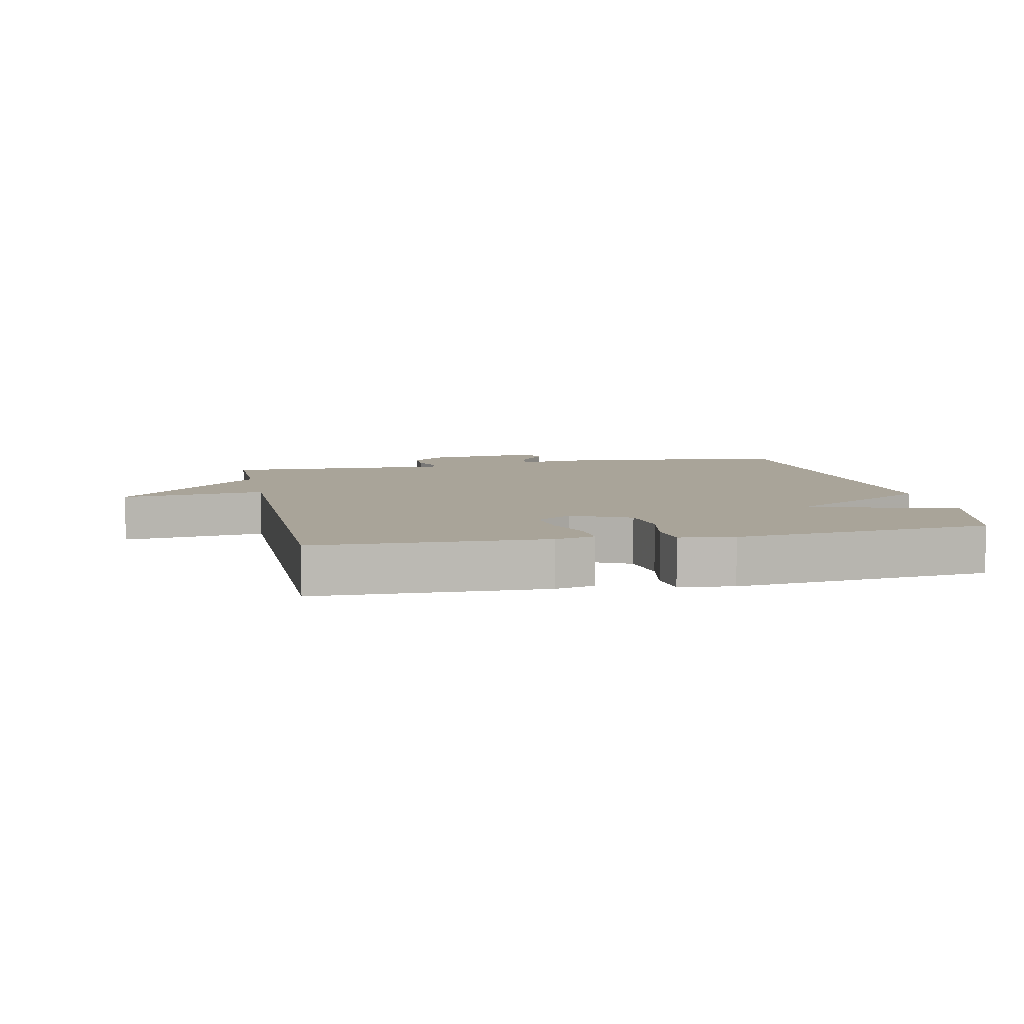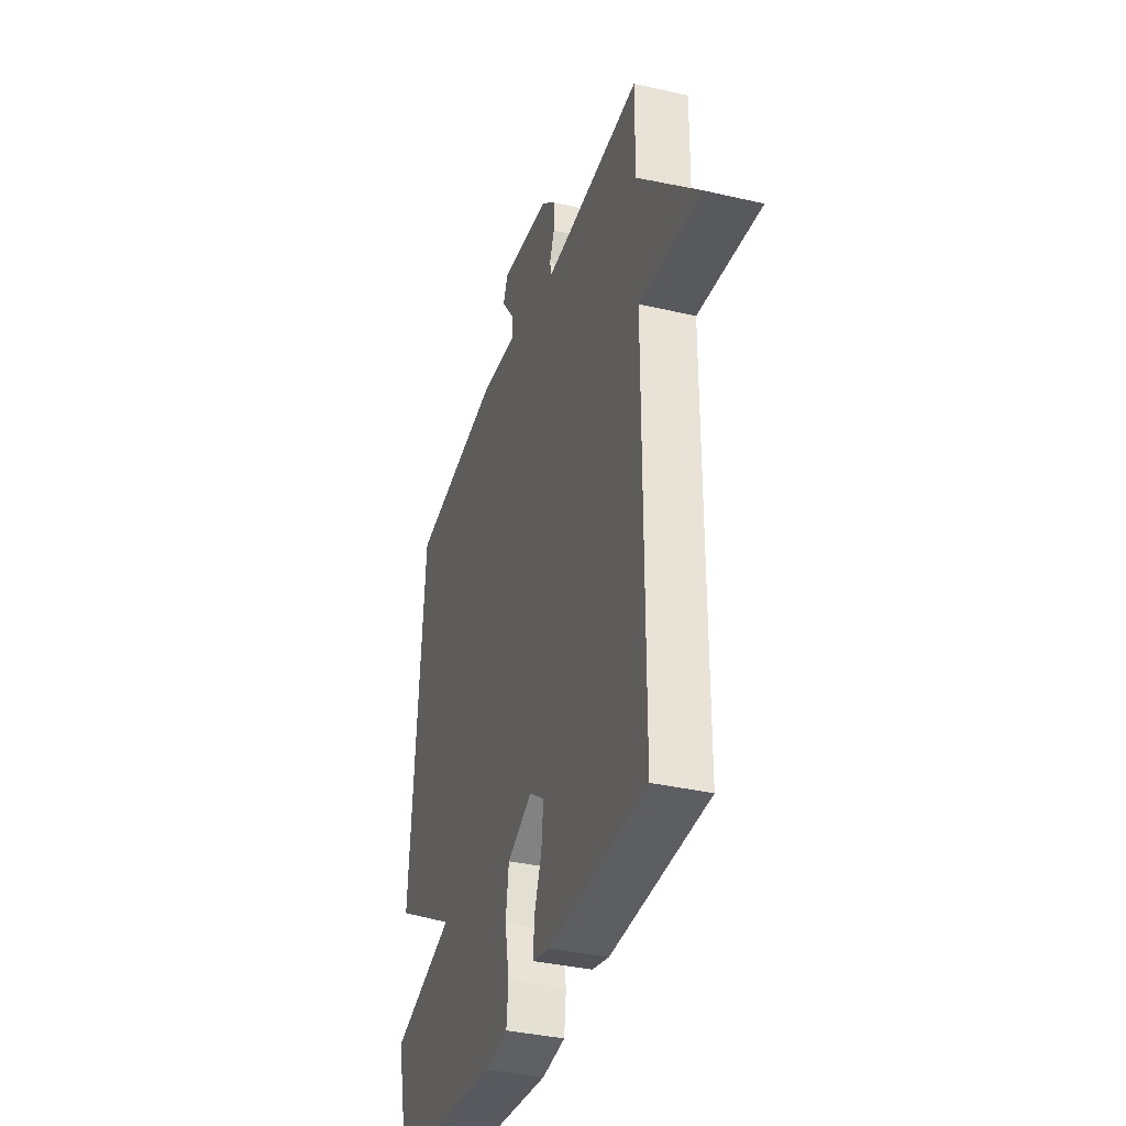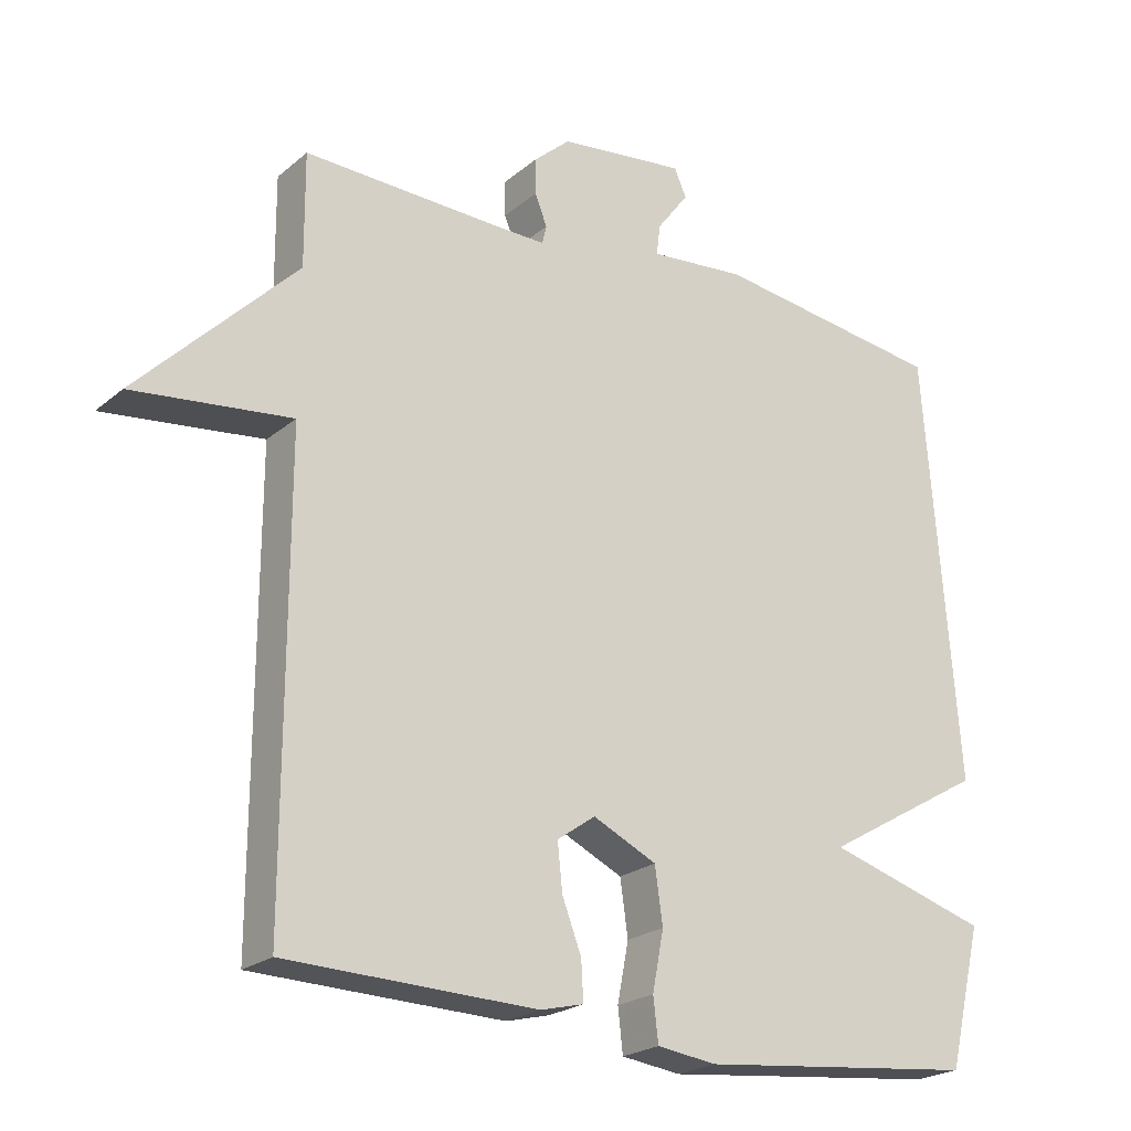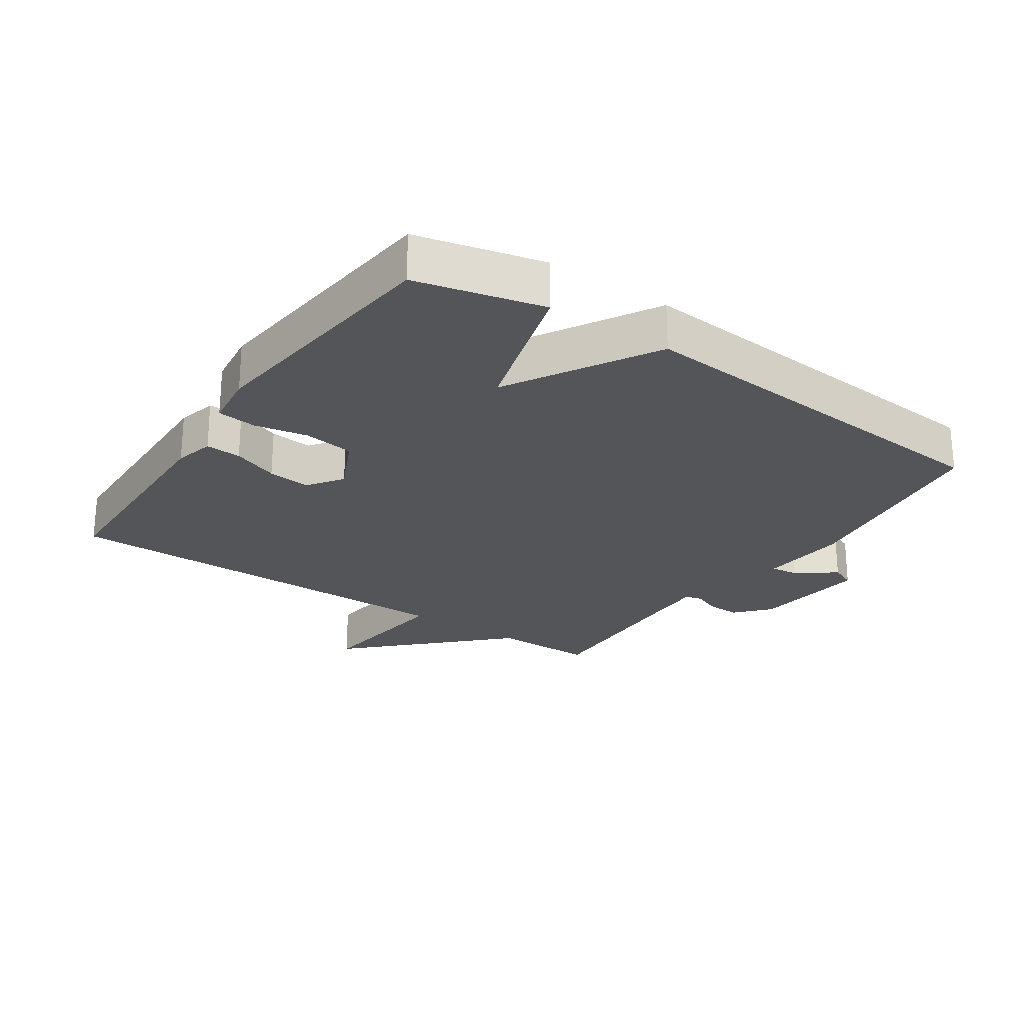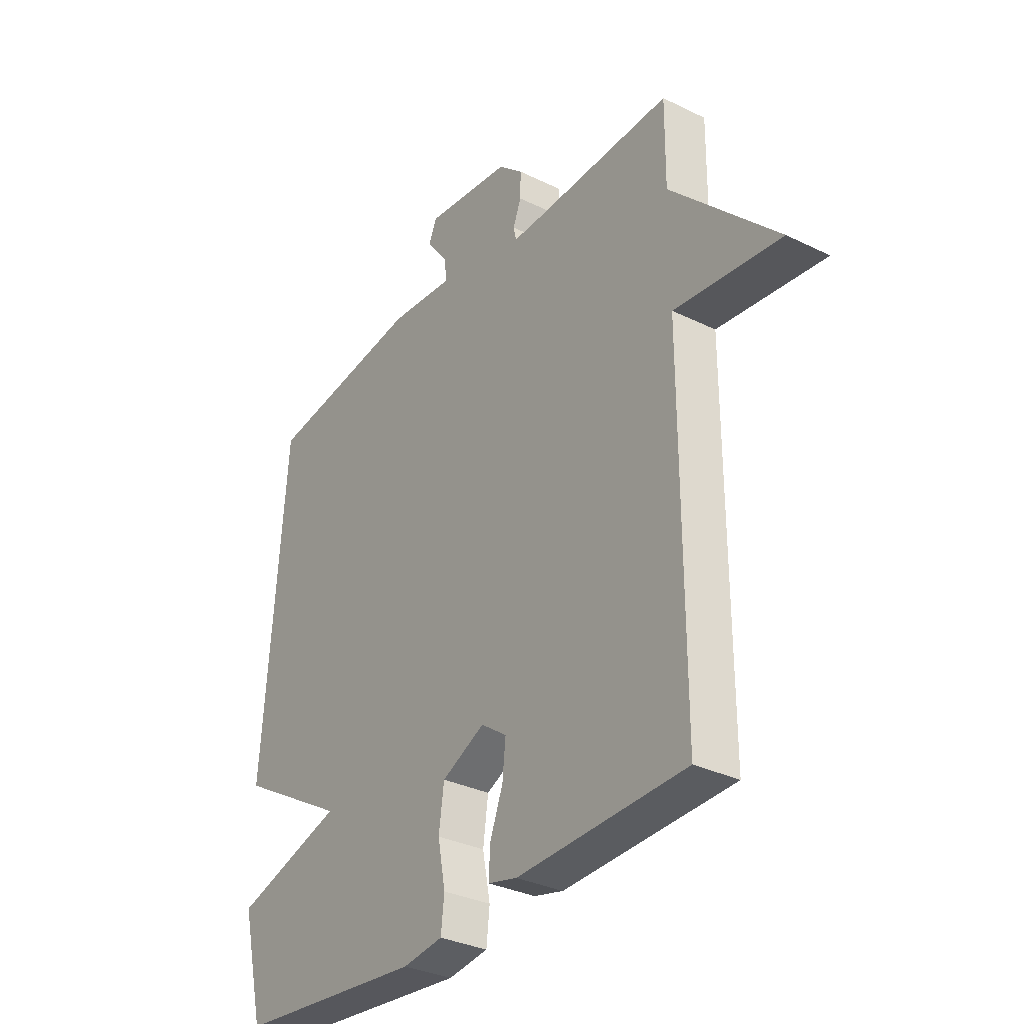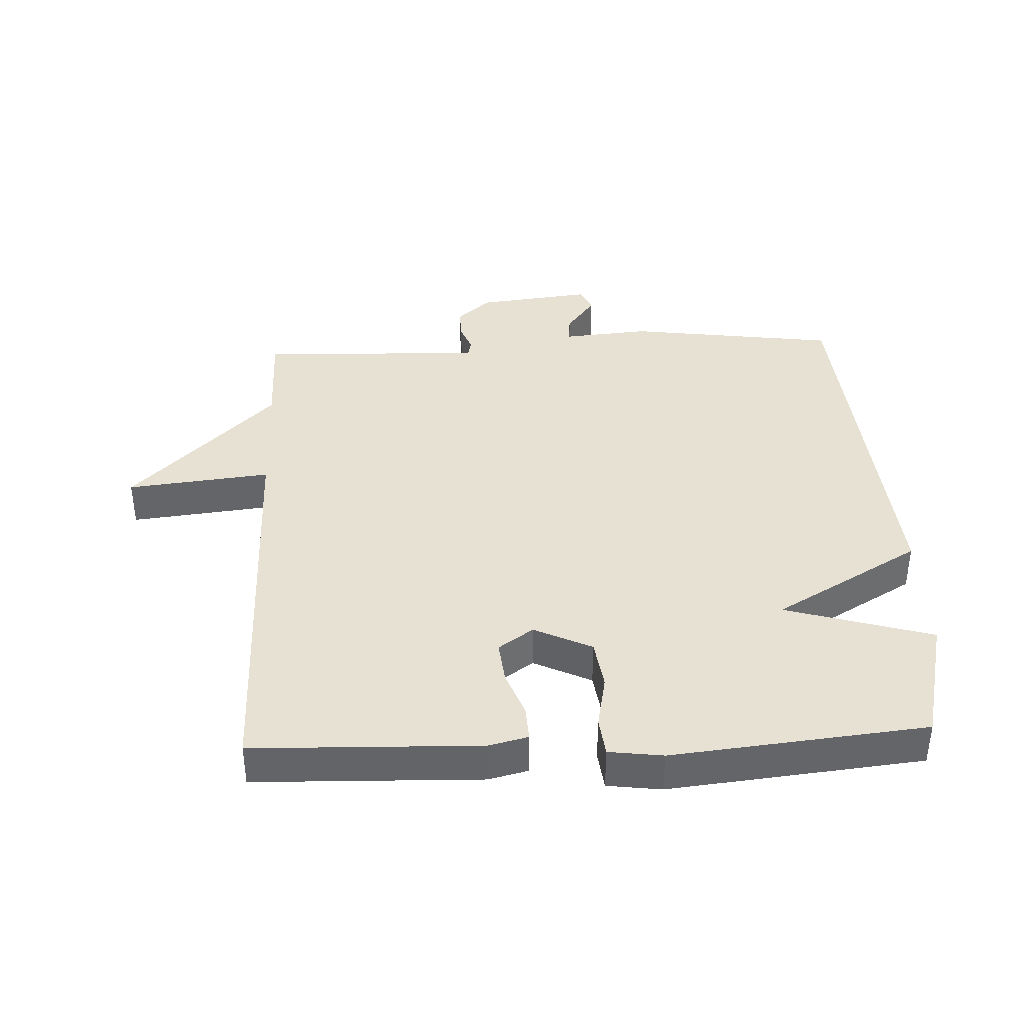
<metadata>
{"format":"obj","ext":"obj","renderer":"f3d","projection":"perspective","resolution":1024,"background":"white","views":[{"elev":7.2,"azim":168.1,"up":"+Y"},{"elev":-35.9,"azim":73.0,"up":"+Z"},{"elev":-22.4,"azim":144.4,"up":"+Z"},{"elev":-24.6,"azim":-124.3,"up":"+Y"},{"elev":-32.4,"azim":55.6,"up":"+Z"},{"elev":38.9,"azim":177.5,"up":"+Y"}]}
</metadata>
<code>
v 0.5 0.07 -0.5
v 0.148 0.07 -0.51
v 0.087 0.07 -0.495
v 0.09 0.07 -0.44
v 0.117 0.07 -0.369
v 0.124 0.07 -0.303
v 0.07 0.07 -0.265
v -0.02 0.07 -0.308
v -0.031 0.07 -0.386
v -0.015 0.07 -0.469
v -0.022 0.07 -0.53
v -0.106 0.07 -0.541
v -0.5 0.07 -0.5
v -0.547 0.07 -0.304
v -0.319 0.07 -0.236
v -0.547 0.07 -0.104
v -0.5 0.07 0.5
v -0.173 0.07 0.545
v -0.037 0.07 0.533
v -0.042 0.07 0.576
v -0.087 0.07 0.636
v -0.07 0.07 0.675
v 0.109 0.07 0.654
v 0.161 0.07 0.608
v 0.16 0.07 0.558
v 0.143 0.07 0.515
v 0.149 0.07 0.489
v 0.217 0.07 0.49
v 0.5 0.07 0.5
v 0.499 0.07 0.342
v 0.722 0.07 0.117
v 0.499 0.07 0.142
v 0.5 0 -0.5
v 0.148 0 -0.51
v 0.087 0 -0.495
v 0.09 0 -0.44
v 0.117 0 -0.369
v 0.124 0 -0.303
v 0.07 0 -0.265
v -0.02 0 -0.308
v -0.031 0 -0.386
v -0.015 0 -0.469
v -0.022 0 -0.53
v -0.106 0 -0.541
v -0.5 0 -0.5
v -0.547 0 -0.304
v -0.319 0 -0.236
v -0.547 0 -0.104
v -0.5 0 0.5
v -0.173 0 0.545
v -0.037 0 0.533
v -0.042 0 0.576
v -0.087 0 0.636
v -0.07 0 0.675
v 0.109 0 0.654
v 0.161 0 0.608
v 0.16 0 0.558
v 0.143 0 0.515
v 0.149 0 0.489
v 0.217 0 0.49
v 0.5 0 0.5
v 0.499 0 0.342
v 0.722 0 0.117
v 0.499 0 0.142
f 30 31 32
f 28 29 30
f 27 28 30 32
f 24 25 26
f 23 24 26
f 22 23 26
f 21 22 26
f 20 21 26
f 19 20 26 27
f 19 27 32
f 18 19 32
f 17 18 32
f 16 17 32
f 15 16 32
f 13 14 15
f 12 13 15
f 11 12 15
f 10 11 15
f 9 10 15
f 8 9 15
f 7 8 15 32
f 3 4 5
f 2 3 5
f 1 2 5
f 32 1 5
f 32 5 6
f 6 7 32
f 64 63 62
f 62 61 60
f 64 62 60 59
f 58 57 56
f 58 56 55
f 58 55 54
f 58 54 53
f 58 53 52
f 59 58 52 51
f 64 59 51
f 64 51 50
f 64 50 49
f 64 49 48
f 64 48 47
f 47 46 45
f 47 45 44
f 47 44 43
f 47 43 42
f 47 42 41
f 47 41 40
f 64 47 40 39
f 37 36 35
f 37 35 34
f 37 34 33
f 37 33 64
f 38 37 64
f 64 39 38
f 1 33 34 2
f 2 34 35 3
f 3 35 36 4
f 4 36 37 5
f 5 37 38 6
f 6 38 39 7
f 7 39 40 8
f 8 40 41 9
f 9 41 42 10
f 10 42 43 11
f 11 43 44 12
f 12 44 45 13
f 13 45 46 14
f 14 46 47 15
f 15 47 48 16
f 16 48 49 17
f 17 49 50 18
f 18 50 51 19
f 19 51 52 20
f 20 52 53 21
f 21 53 54 22
f 22 54 55 23
f 23 55 56 24
f 24 56 57 25
f 25 57 58 26
f 26 58 59 27
f 27 59 60 28
f 28 60 61 29
f 29 61 62 30
f 30 62 63 31
f 31 63 64 32
f 32 64 33 1

</code>
